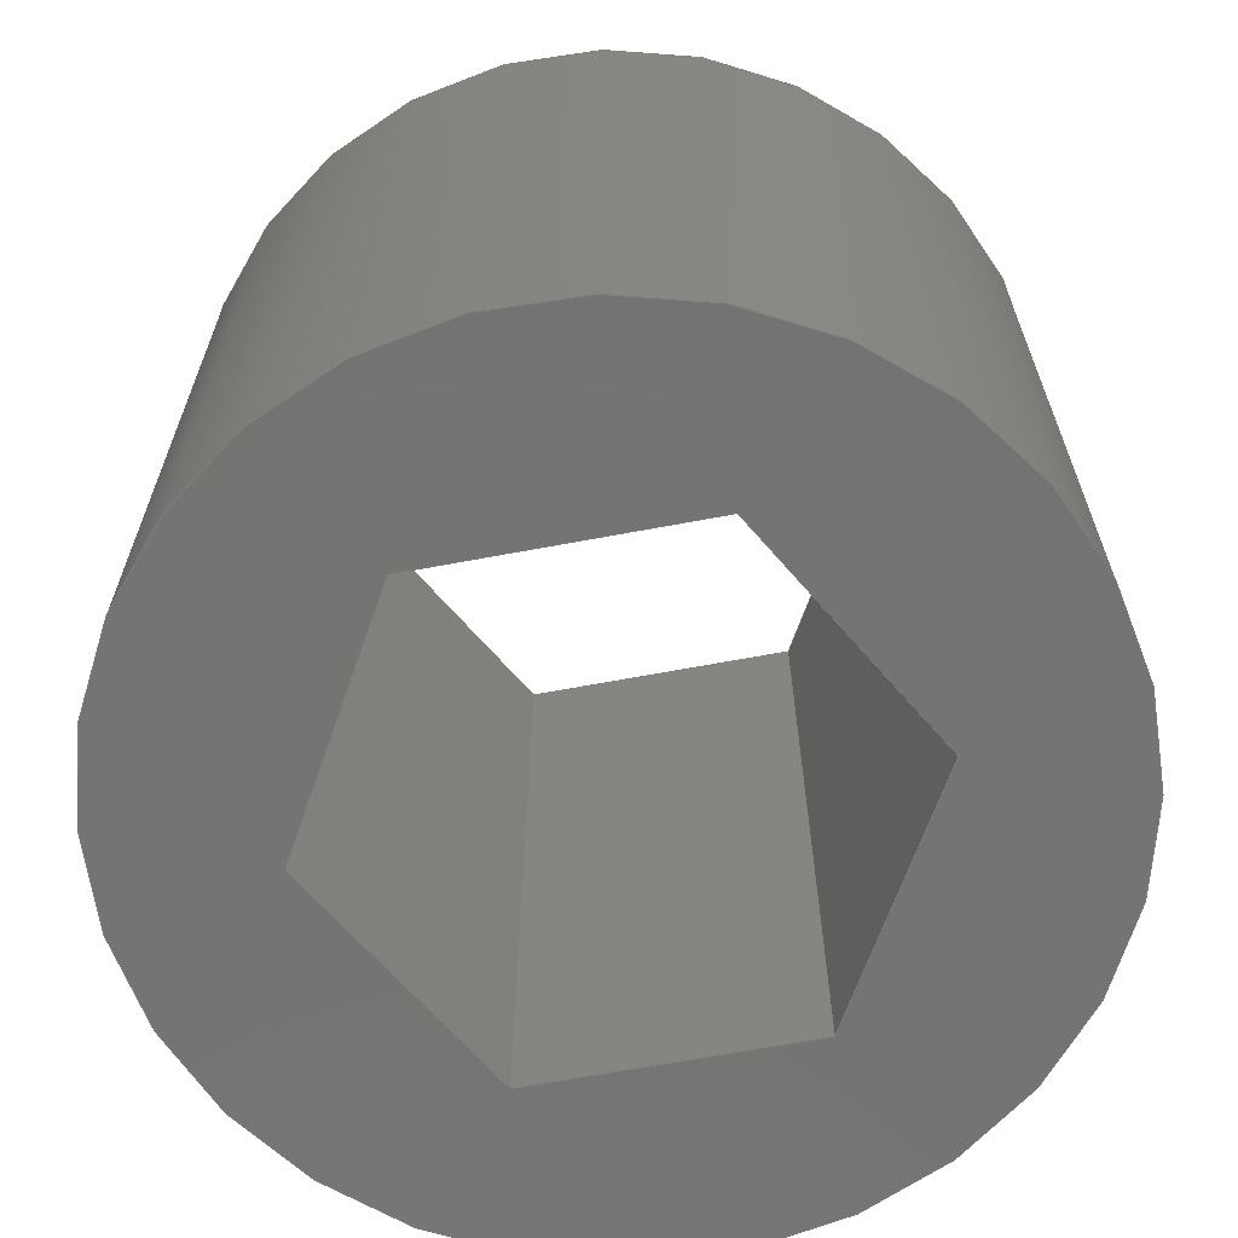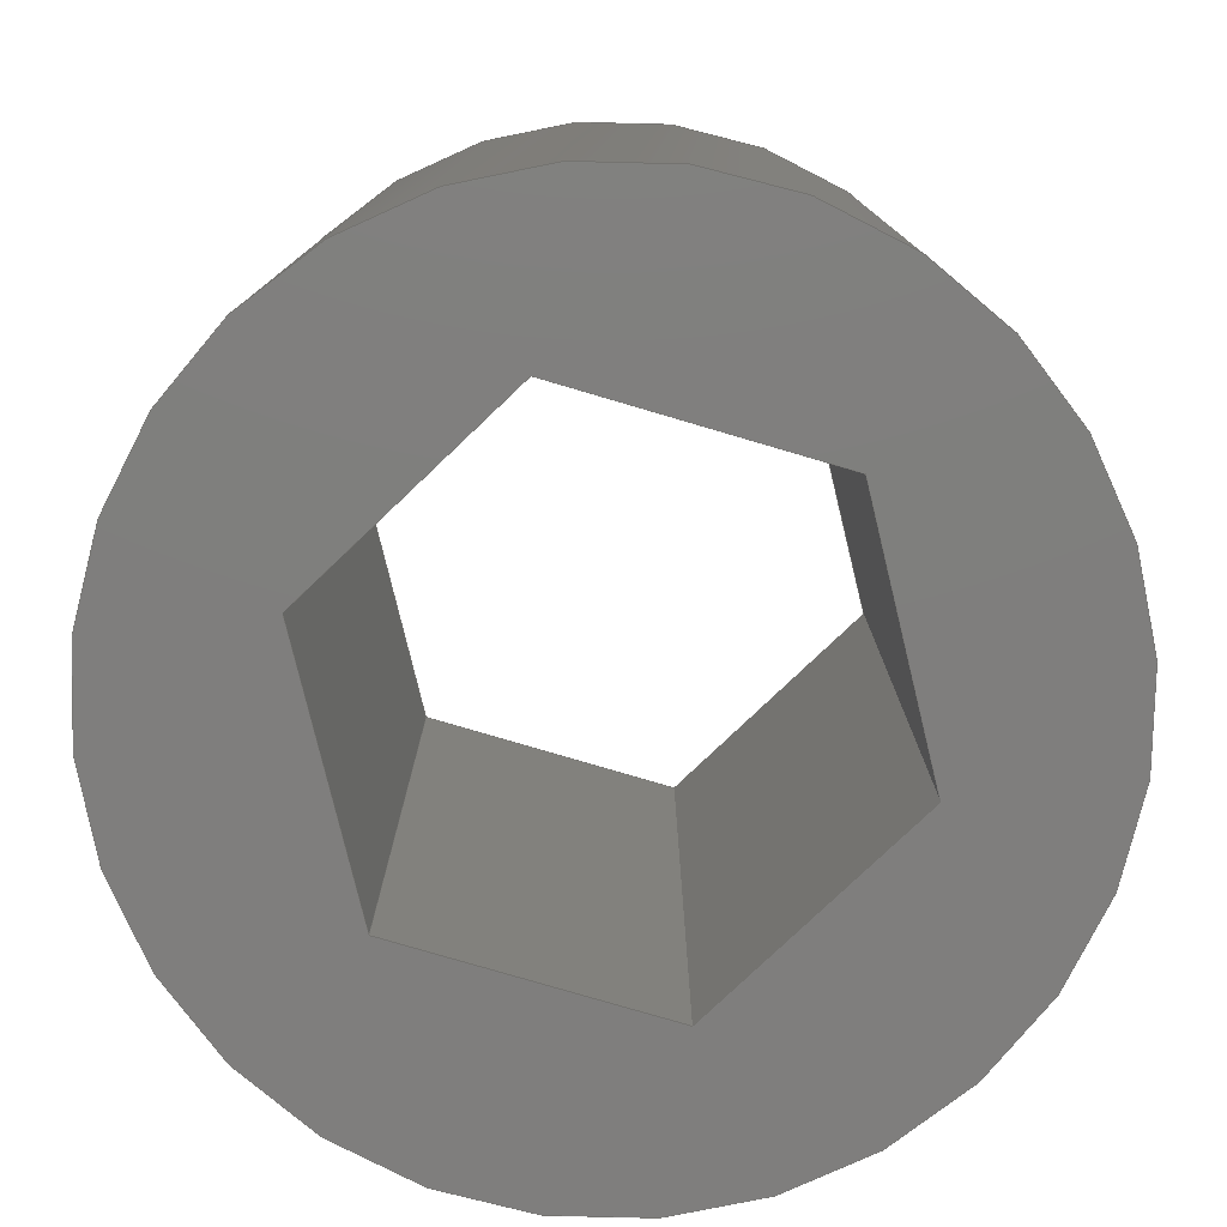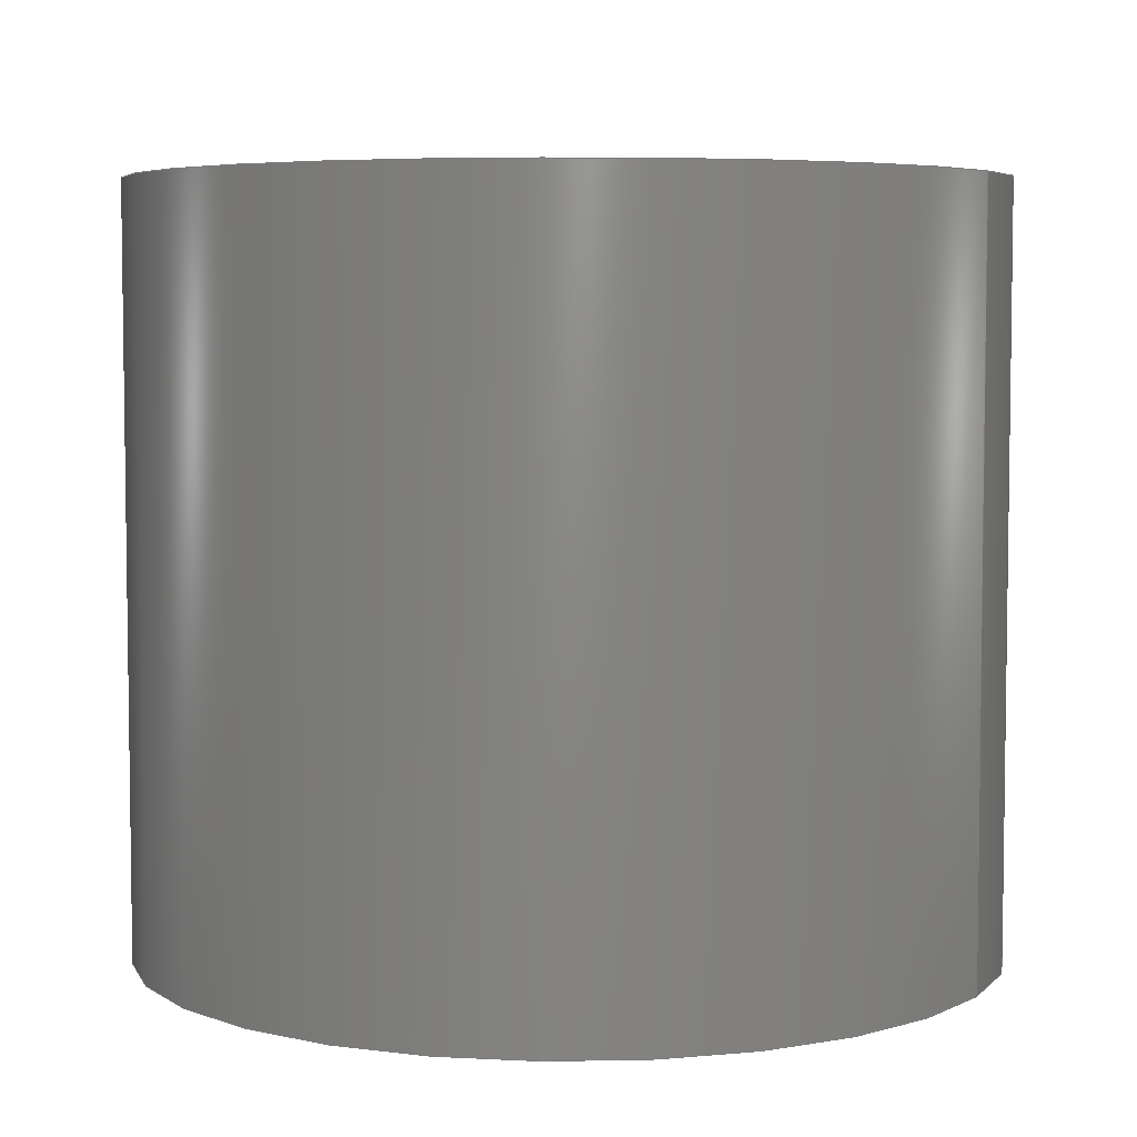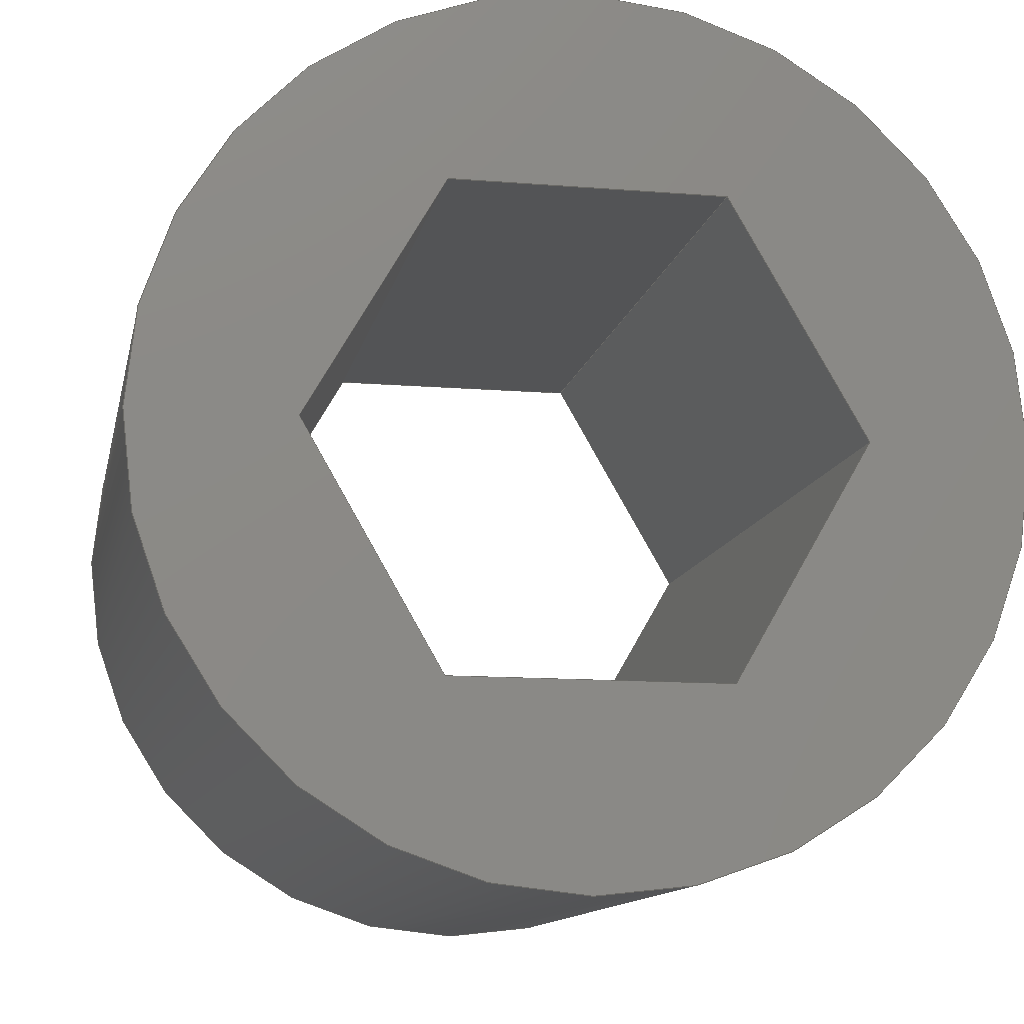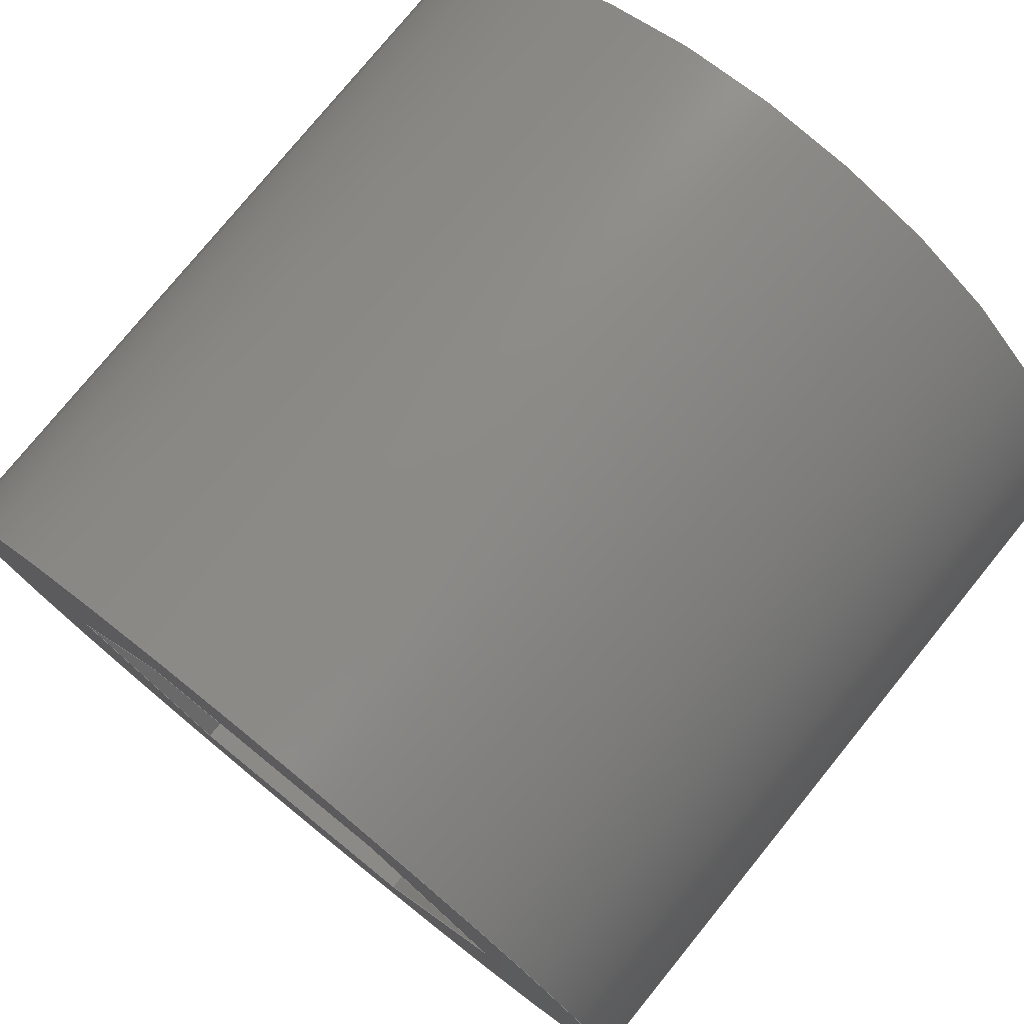
<metadata>
{"format":"step","ext":"step","renderer":"f3d","projection":"perspective","resolution":1024,"background":"white","views":[{"elev":-66.0,"azim":-49.3,"up":"+Y"},{"elev":-78.6,"azim":43.6,"up":"+Y"},{"elev":5.3,"azim":28.7,"up":"+Y"},{"elev":-12.0,"azim":-11.1,"up":"+Z"},{"elev":77.3,"azim":39.1,"up":"+Z"}]}
</metadata>
<code>
ISO-10303-21;
DATA;
#1=SHAPE_REPRESENTATION_RELATIONSHIP('','',#168,#2);
#2=ADVANCED_BREP_SHAPE_REPRESENTATION('',(#166),#268);
#3=CIRCLE('',#177,0.0075);
#4=CIRCLE('',#178,0.0075);
#5=CYLINDRICAL_SURFACE('',#176,0.0075);
#6=ORIENTED_EDGE('',*,*,#46,.F.);
#7=ORIENTED_EDGE('',*,*,#47,.F.);
#8=ORIENTED_EDGE('',*,*,#48,.T.);
#9=ORIENTED_EDGE('',*,*,#49,.T.);
#10=ORIENTED_EDGE('',*,*,#50,.F.);
#11=ORIENTED_EDGE('',*,*,#51,.F.);
#12=ORIENTED_EDGE('',*,*,#52,.T.);
#13=ORIENTED_EDGE('',*,*,#47,.T.);
#14=ORIENTED_EDGE('',*,*,#53,.F.);
#15=ORIENTED_EDGE('',*,*,#54,.F.);
#16=ORIENTED_EDGE('',*,*,#55,.T.);
#17=ORIENTED_EDGE('',*,*,#51,.T.);
#18=ORIENTED_EDGE('',*,*,#56,.F.);
#19=ORIENTED_EDGE('',*,*,#57,.F.);
#20=ORIENTED_EDGE('',*,*,#58,.T.);
#21=ORIENTED_EDGE('',*,*,#54,.T.);
#22=ORIENTED_EDGE('',*,*,#59,.F.);
#23=ORIENTED_EDGE('',*,*,#60,.F.);
#24=ORIENTED_EDGE('',*,*,#61,.T.);
#25=ORIENTED_EDGE('',*,*,#57,.T.);
#26=ORIENTED_EDGE('',*,*,#62,.F.);
#27=ORIENTED_EDGE('',*,*,#49,.F.);
#28=ORIENTED_EDGE('',*,*,#63,.T.);
#29=ORIENTED_EDGE('',*,*,#60,.T.);
#30=ORIENTED_EDGE('',*,*,#64,.F.);
#31=ORIENTED_EDGE('',*,*,#65,.T.);
#32=ORIENTED_EDGE('',*,*,#48,.F.);
#33=ORIENTED_EDGE('',*,*,#52,.F.);
#34=ORIENTED_EDGE('',*,*,#55,.F.);
#35=ORIENTED_EDGE('',*,*,#58,.F.);
#36=ORIENTED_EDGE('',*,*,#61,.F.);
#37=ORIENTED_EDGE('',*,*,#63,.F.);
#38=ORIENTED_EDGE('',*,*,#64,.T.);
#39=ORIENTED_EDGE('',*,*,#46,.T.);
#40=ORIENTED_EDGE('',*,*,#62,.T.);
#41=ORIENTED_EDGE('',*,*,#59,.T.);
#42=ORIENTED_EDGE('',*,*,#56,.T.);
#43=ORIENTED_EDGE('',*,*,#53,.T.);
#44=ORIENTED_EDGE('',*,*,#50,.T.);
#45=ORIENTED_EDGE('',*,*,#65,.F.);
#46=EDGE_CURVE('',#66,#67,#80,.T.);
#47=EDGE_CURVE('',#68,#66,#81,.T.);
#48=EDGE_CURVE('',#68,#69,#82,.T.);
#49=EDGE_CURVE('',#69,#67,#83,.T.);
#50=EDGE_CURVE('',#70,#66,#84,.T.);
#51=EDGE_CURVE('',#71,#70,#85,.T.);
#52=EDGE_CURVE('',#71,#68,#86,.T.);
#53=EDGE_CURVE('',#72,#70,#87,.T.);
#54=EDGE_CURVE('',#73,#72,#88,.T.);
#55=EDGE_CURVE('',#73,#71,#89,.T.);
#56=EDGE_CURVE('',#74,#72,#90,.T.);
#57=EDGE_CURVE('',#75,#74,#91,.T.);
#58=EDGE_CURVE('',#75,#73,#92,.T.);
#59=EDGE_CURVE('',#76,#74,#93,.T.);
#60=EDGE_CURVE('',#77,#76,#94,.T.);
#61=EDGE_CURVE('',#77,#75,#95,.T.);
#62=EDGE_CURVE('',#67,#76,#96,.T.);
#63=EDGE_CURVE('',#69,#77,#97,.T.);
#64=EDGE_CURVE('',#78,#78,#3,.T.);
#65=EDGE_CURVE('',#79,#79,#4,.T.);
#66=VERTEX_POINT('',#226);
#67=VERTEX_POINT('',#227);
#68=VERTEX_POINT('',#229);
#69=VERTEX_POINT('',#231);
#70=VERTEX_POINT('',#235);
#71=VERTEX_POINT('',#237);
#72=VERTEX_POINT('',#241);
#73=VERTEX_POINT('',#243);
#74=VERTEX_POINT('',#247);
#75=VERTEX_POINT('',#249);
#76=VERTEX_POINT('',#253);
#77=VERTEX_POINT('',#255);
#78=VERTEX_POINT('',#262);
#79=VERTEX_POINT('',#264);
#80=LINE('',#225,#98);
#81=LINE('',#228,#99);
#82=LINE('',#230,#100);
#83=LINE('',#232,#101);
#84=LINE('',#234,#102);
#85=LINE('',#236,#103);
#86=LINE('',#238,#104);
#87=LINE('',#240,#105);
#88=LINE('',#242,#106);
#89=LINE('',#244,#107);
#90=LINE('',#246,#108);
#91=LINE('',#248,#109);
#92=LINE('',#250,#110);
#93=LINE('',#252,#111);
#94=LINE('',#254,#112);
#95=LINE('',#256,#113);
#96=LINE('',#258,#114);
#97=LINE('',#259,#115);
#98=VECTOR('',#185,1);
#99=VECTOR('',#186,1);
#100=VECTOR('',#187,1);
#101=VECTOR('',#188,1);
#102=VECTOR('',#191,1);
#103=VECTOR('',#192,1);
#104=VECTOR('',#193,1);
#105=VECTOR('',#196,1);
#106=VECTOR('',#197,1);
#107=VECTOR('',#198,1);
#108=VECTOR('',#201,1);
#109=VECTOR('',#202,1);
#110=VECTOR('',#203,1);
#111=VECTOR('',#206,1);
#112=VECTOR('',#207,1);
#113=VECTOR('',#208,1);
#114=VECTOR('',#211,1);
#115=VECTOR('',#212,1);
#116=EDGE_LOOP('',(#6,#7,#8,#9));
#117=EDGE_LOOP('',(#10,#11,#12,#13));
#118=EDGE_LOOP('',(#14,#15,#16,#17));
#119=EDGE_LOOP('',(#18,#19,#20,#21));
#120=EDGE_LOOP('',(#22,#23,#24,#25));
#121=EDGE_LOOP('',(#26,#27,#28,#29));
#122=EDGE_LOOP('',(#30));
#123=EDGE_LOOP('',(#31));
#124=EDGE_LOOP('',(#32,#33,#34,#35,#36,#37));
#125=EDGE_LOOP('',(#38));
#126=EDGE_LOOP('',(#39,#40,#41,#42,#43,#44));
#127=EDGE_LOOP('',(#45));
#128=FACE_BOUND('',#116,.T.);
#129=FACE_BOUND('',#117,.T.);
#130=FACE_BOUND('',#118,.T.);
#131=FACE_BOUND('',#119,.T.);
#132=FACE_BOUND('',#120,.T.);
#133=FACE_BOUND('',#121,.T.);
#134=FACE_BOUND('',#122,.T.);
#135=FACE_BOUND('',#123,.T.);
#136=FACE_BOUND('',#124,.T.);
#137=FACE_BOUND('',#125,.T.);
#138=FACE_BOUND('',#126,.T.);
#139=FACE_BOUND('',#127,.T.);
#140=PLANE('',#170);
#141=PLANE('',#171);
#142=PLANE('',#172);
#143=PLANE('',#173);
#144=PLANE('',#174);
#145=PLANE('',#175);
#146=PLANE('',#179);
#147=PLANE('',#180);
#148=ADVANCED_FACE('',(#128),#140,.T.);
#149=ADVANCED_FACE('',(#129),#141,.T.);
#150=ADVANCED_FACE('',(#130),#142,.T.);
#151=ADVANCED_FACE('',(#131),#143,.T.);
#152=ADVANCED_FACE('',(#132),#144,.T.);
#153=ADVANCED_FACE('',(#133),#145,.T.);
#154=ADVANCED_FACE('',(#134,#135),#5,.T.);
#155=ADVANCED_FACE('',(#136,#137),#146,.T.);
#156=ADVANCED_FACE('',(#138,#139),#147,.F.);
#157=CLOSED_SHELL('',(#148,#149,#150,#151,#152,#153,#154,#155,#156));
#158=STYLED_ITEM('',(#159),#166);
#159=PRESENTATION_STYLE_ASSIGNMENT((#160));
#160=SURFACE_STYLE_USAGE(.BOTH.,#161);
#161=SURFACE_SIDE_STYLE('',(#162));
#162=SURFACE_STYLE_FILL_AREA(#163);
#163=FILL_AREA_STYLE('',(#164));
#164=FILL_AREA_STYLE_COLOUR('',#165);
#165=COLOUR_RGB('',0.6157,0.8118,0.9294);
#166=MANIFOLD_SOLID_BREP('Part 1',#157);
#167=SHAPE_DEFINITION_REPRESENTATION(#273,#168);
#168=SHAPE_REPRESENTATION('Part 1',(#169),#268);
#169=AXIS2_PLACEMENT_3D('',#223,#181,#182);
#170=AXIS2_PLACEMENT_3D('',#224,#183,#184);
#171=AXIS2_PLACEMENT_3D('',#233,#189,#190);
#172=AXIS2_PLACEMENT_3D('',#239,#194,#195);
#173=AXIS2_PLACEMENT_3D('',#245,#199,#200);
#174=AXIS2_PLACEMENT_3D('',#251,#204,#205);
#175=AXIS2_PLACEMENT_3D('',#257,#209,#210);
#176=AXIS2_PLACEMENT_3D('',#260,#213,#214);
#177=AXIS2_PLACEMENT_3D('',#261,#215,#216);
#178=AXIS2_PLACEMENT_3D('',#263,#217,#218);
#179=AXIS2_PLACEMENT_3D('',#265,#219,#220);
#180=AXIS2_PLACEMENT_3D('',#266,#221,#222);
#181=DIRECTION('',(0,0,1));
#182=DIRECTION('',(1,0,0));
#183=DIRECTION('',(0,0,-1));
#184=DIRECTION('',(0,1,0));
#185=DIRECTION('',(1,0,0));
#186=DIRECTION('',(0,-1,0));
#187=DIRECTION('',(1,0,0));
#188=DIRECTION('',(0,-1,0));
#189=DIRECTION('',(0.866,0,-0.5));
#190=DIRECTION('',(-0.5,0,-0.866));
#191=DIRECTION('',(0.5,0,0.866));
#192=DIRECTION('',(0,-1,0));
#193=DIRECTION('',(0.5,0,0.866));
#194=DIRECTION('',(0.866,0,0.5));
#195=DIRECTION('',(0.5,0,-0.866));
#196=DIRECTION('',(-0.5,0,0.866));
#197=DIRECTION('',(0,-1,0));
#198=DIRECTION('',(-0.5,0,0.866));
#199=DIRECTION('',(0,0,1));
#200=DIRECTION('',(0,-1,0));
#201=DIRECTION('',(-1,0,0));
#202=DIRECTION('',(0,-1,0));
#203=DIRECTION('',(-1,0,0));
#204=DIRECTION('',(-0.866,0,0.5));
#205=DIRECTION('',(0.5,0,0.866));
#206=DIRECTION('',(-0.5,0,-0.866));
#207=DIRECTION('',(0,-1,0));
#208=DIRECTION('',(-0.5,0,-0.866));
#209=DIRECTION('',(-0.866,0,-0.5));
#210=DIRECTION('',(-0.5,0,0.866));
#211=DIRECTION('',(0.5,0,-0.866));
#212=DIRECTION('',(0.5,0,-0.866));
#213=DIRECTION('',(0,-1,0));
#214=DIRECTION('',(-1,0,0));
#215=DIRECTION('',(0,1,0));
#216=DIRECTION('',(1,0,0));
#217=DIRECTION('',(0,1,0));
#218=DIRECTION('',(1,0,0));
#219=DIRECTION('',(0,1,0));
#220=DIRECTION('',(1,0,0));
#221=DIRECTION('',(0,1,0));
#222=DIRECTION('',(1,0,0));
#223=CARTESIAN_POINT('',(0,0,0));
#224=CARTESIAN_POINT('',(0,0.0132,0.0041));
#225=CARTESIAN_POINT('',(0,0,0.0041));
#226=CARTESIAN_POINT('',(-0.002367,0,0.0041));
#227=CARTESIAN_POINT('',(0.002367,0,0.0041));
#228=CARTESIAN_POINT('',(-0.002367,0.0132,0.0041));
#229=CARTESIAN_POINT('',(-0.002367,0.0132,0.0041));
#230=CARTESIAN_POINT('',(0,0.0132,0.0041));
#231=CARTESIAN_POINT('',(0.002367,0.0132,0.0041));
#232=CARTESIAN_POINT('',(0.002367,0.0132,0.0041));
#233=CARTESIAN_POINT('',(-0.003551,0.0132,0.00205));
#234=CARTESIAN_POINT('',(-0.003551,0,0.00205));
#235=CARTESIAN_POINT('',(-0.004734,0,2.168e-18));
#236=CARTESIAN_POINT('',(-0.004734,0.0132,2.168e-18));
#237=CARTESIAN_POINT('',(-0.004734,0.0132,2.168e-18));
#238=CARTESIAN_POINT('',(-0.003551,0.0132,0.00205));
#239=CARTESIAN_POINT('',(-0.003551,0.0132,-0.00205));
#240=CARTESIAN_POINT('',(-0.003551,0,-0.00205));
#241=CARTESIAN_POINT('',(-0.002367,0,-0.0041));
#242=CARTESIAN_POINT('',(-0.002367,0.0132,-0.0041));
#243=CARTESIAN_POINT('',(-0.002367,0.0132,-0.0041));
#244=CARTESIAN_POINT('',(-0.003551,0.0132,-0.00205));
#245=CARTESIAN_POINT('',(8.674e-19,0.0132,-0.0041));
#246=CARTESIAN_POINT('',(8.674e-19,0,-0.0041));
#247=CARTESIAN_POINT('',(0.002367,0,-0.0041));
#248=CARTESIAN_POINT('',(0.002367,0.0132,-0.0041));
#249=CARTESIAN_POINT('',(0.002367,0.0132,-0.0041));
#250=CARTESIAN_POINT('',(8.674e-19,0.0132,-0.0041));
#251=CARTESIAN_POINT('',(0.003551,0.0132,-0.00205));
#252=CARTESIAN_POINT('',(0.003551,0,-0.00205));
#253=CARTESIAN_POINT('',(0.004734,0,-3.469e-18));
#254=CARTESIAN_POINT('',(0.004734,0.0132,-3.469e-18));
#255=CARTESIAN_POINT('',(0.004734,0.0132,-3.469e-18));
#256=CARTESIAN_POINT('',(0.003551,0.0132,-0.00205));
#257=CARTESIAN_POINT('',(0.003551,0.0132,0.00205));
#258=CARTESIAN_POINT('',(0.003551,0,0.00205));
#259=CARTESIAN_POINT('',(0.003551,0.0132,0.00205));
#260=CARTESIAN_POINT('',(0,0.0132,-4.592e-19));
#261=CARTESIAN_POINT('',(0,0.0132,-4.592e-19));
#262=CARTESIAN_POINT('',(0.0075,0.0132,-4.592e-19));
#263=CARTESIAN_POINT('',(0,0,-4.592e-19));
#264=CARTESIAN_POINT('',(0.0075,0,-4.592e-19));
#265=CARTESIAN_POINT('',(0,0.0132,0));
#266=CARTESIAN_POINT('',(0,0,0));
#267=MECHANICAL_DESIGN_GEOMETRIC_PRESENTATION_REPRESENTATION('',(#158),
#268);
#268=(
GEOMETRIC_REPRESENTATION_CONTEXT(3)
GLOBAL_UNCERTAINTY_ASSIGNED_CONTEXT((#269))
GLOBAL_UNIT_ASSIGNED_CONTEXT((#272,#271,#270))
REPRESENTATION_CONTEXT('Part 1','TOP_LEVEL_ASSEMBLY_PART')
);
#269=UNCERTAINTY_MEASURE_WITH_UNIT(LENGTH_MEASURE(1e-08),#272,
'DISTANCE_ACCURACY_VALUE','Maximum Tolerance applied to model');
#270=(
NAMED_UNIT(*)
SI_UNIT($,.STERADIAN.)
SOLID_ANGLE_UNIT()
);
#271=(
NAMED_UNIT(*)
PLANE_ANGLE_UNIT()
SI_UNIT($,.RADIAN.)
);
#272=(
LENGTH_UNIT()
NAMED_UNIT(*)
SI_UNIT($,.METRE.)
);
#273=PRODUCT_DEFINITION_SHAPE('','',#274);
#274=PRODUCT_DEFINITION('','',#276,#275);
#275=PRODUCT_DEFINITION_CONTEXT('',#282,'design');
#276=PRODUCT_DEFINITION_FORMATION_WITH_SPECIFIED_SOURCE('','',#278,
 .NOT_KNOWN.);
#277=PRODUCT_RELATED_PRODUCT_CATEGORY('','',(#278));
#278=PRODUCT('Part 1','Part 1','Part 1',(#280));
#279=PRODUCT_CATEGORY('','');
#280=PRODUCT_CONTEXT('',#282,'mechanical');
#281=APPLICATION_PROTOCOL_DEFINITION('international standard',
'ap242_managed_model_based_3d_engineering',2011,#282);
#282=APPLICATION_CONTEXT('managed model based 3d engineering');
ENDSEC;
END-ISO-10303-21;

</code>
